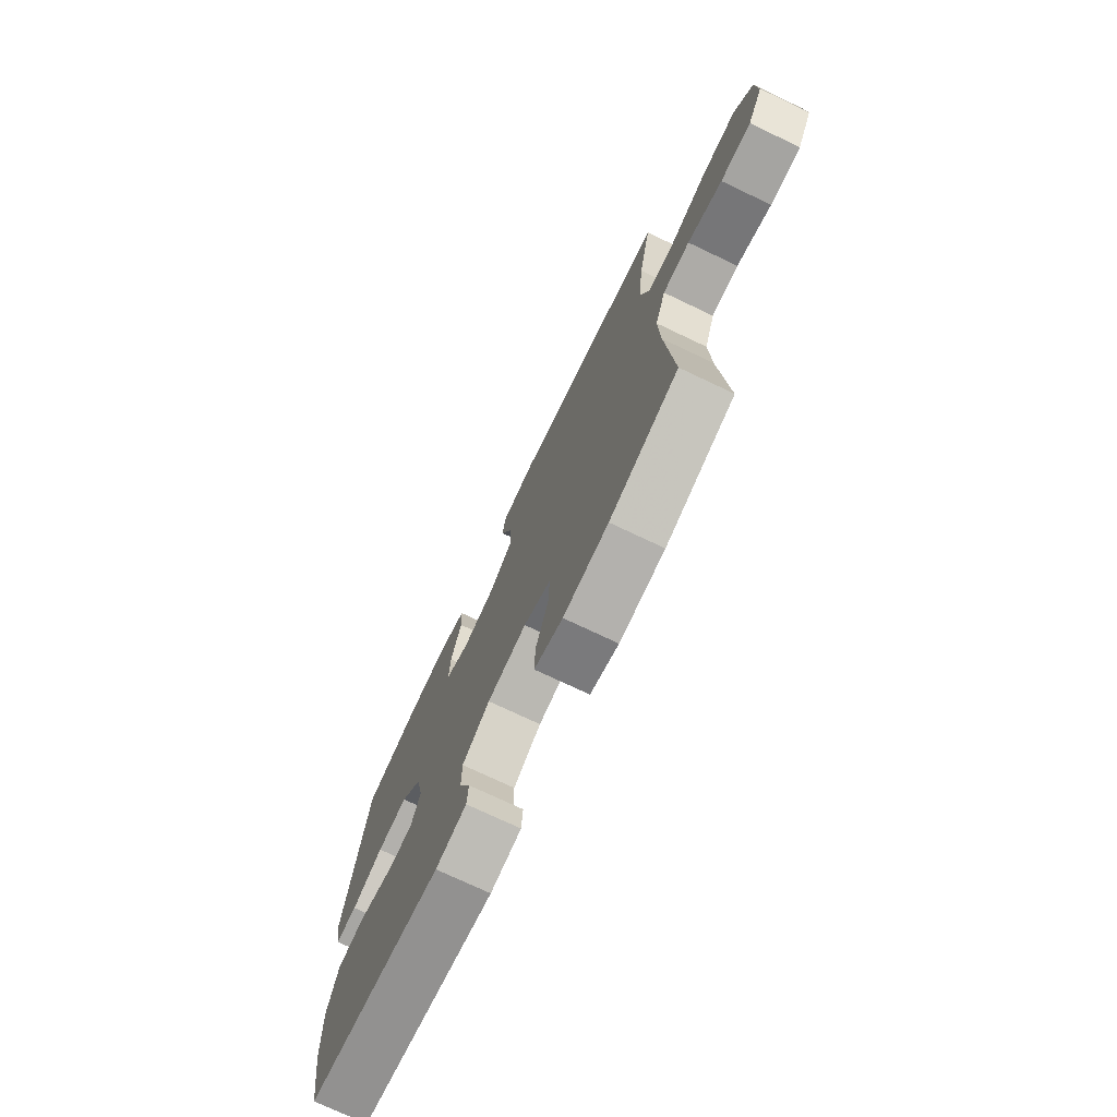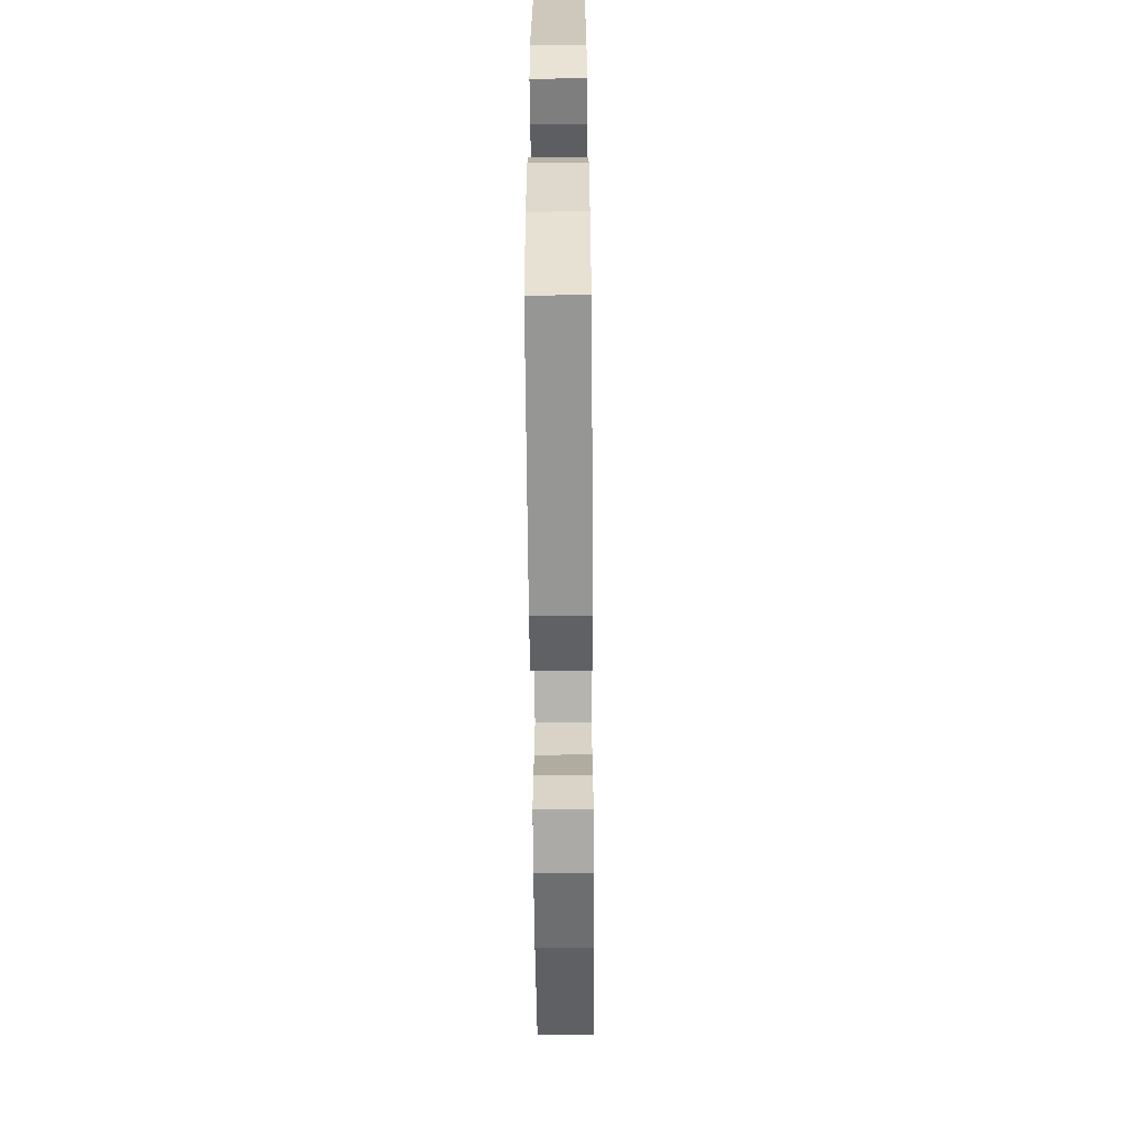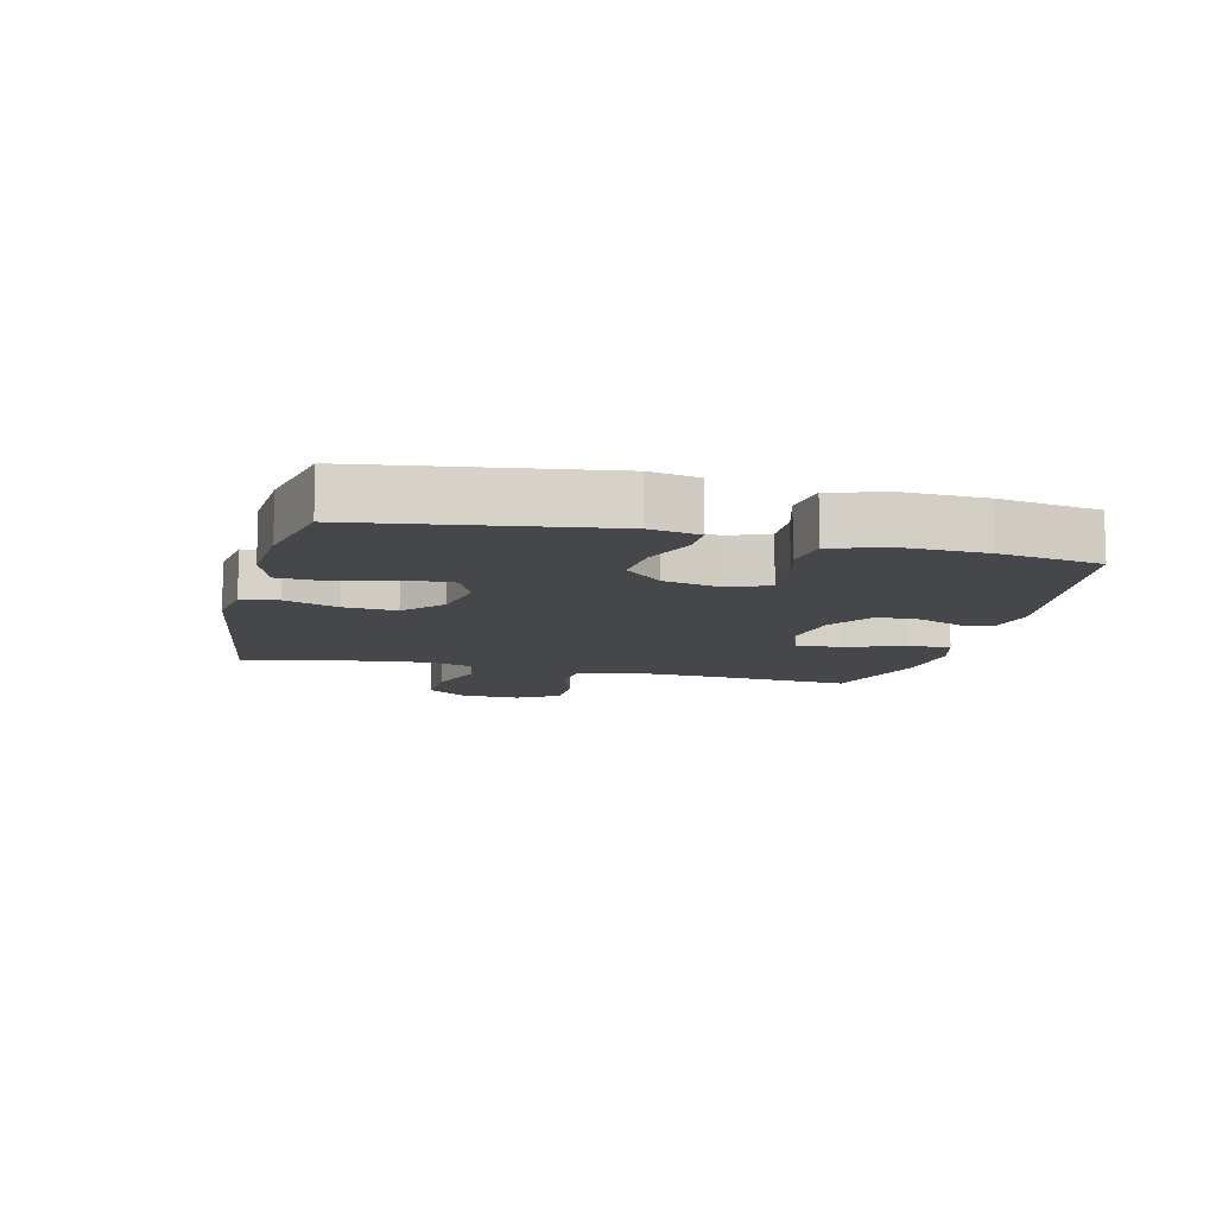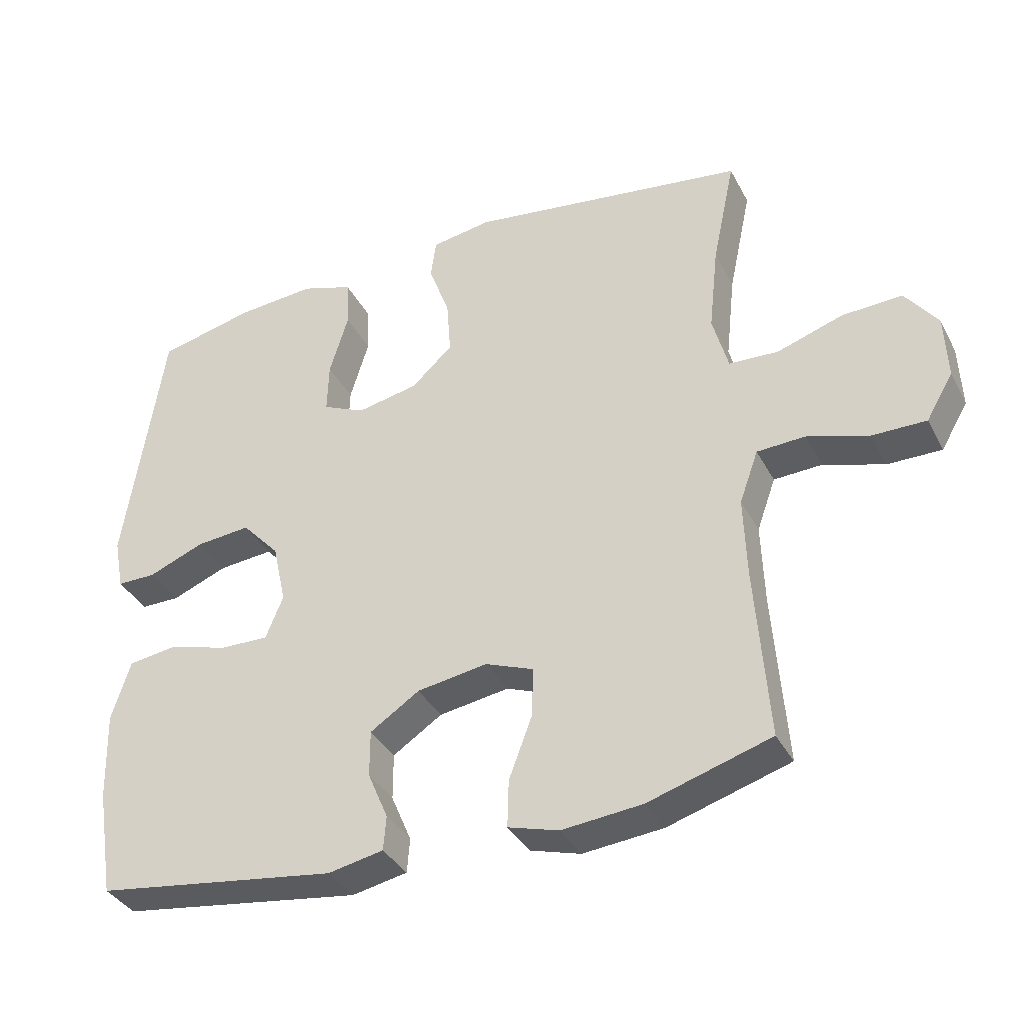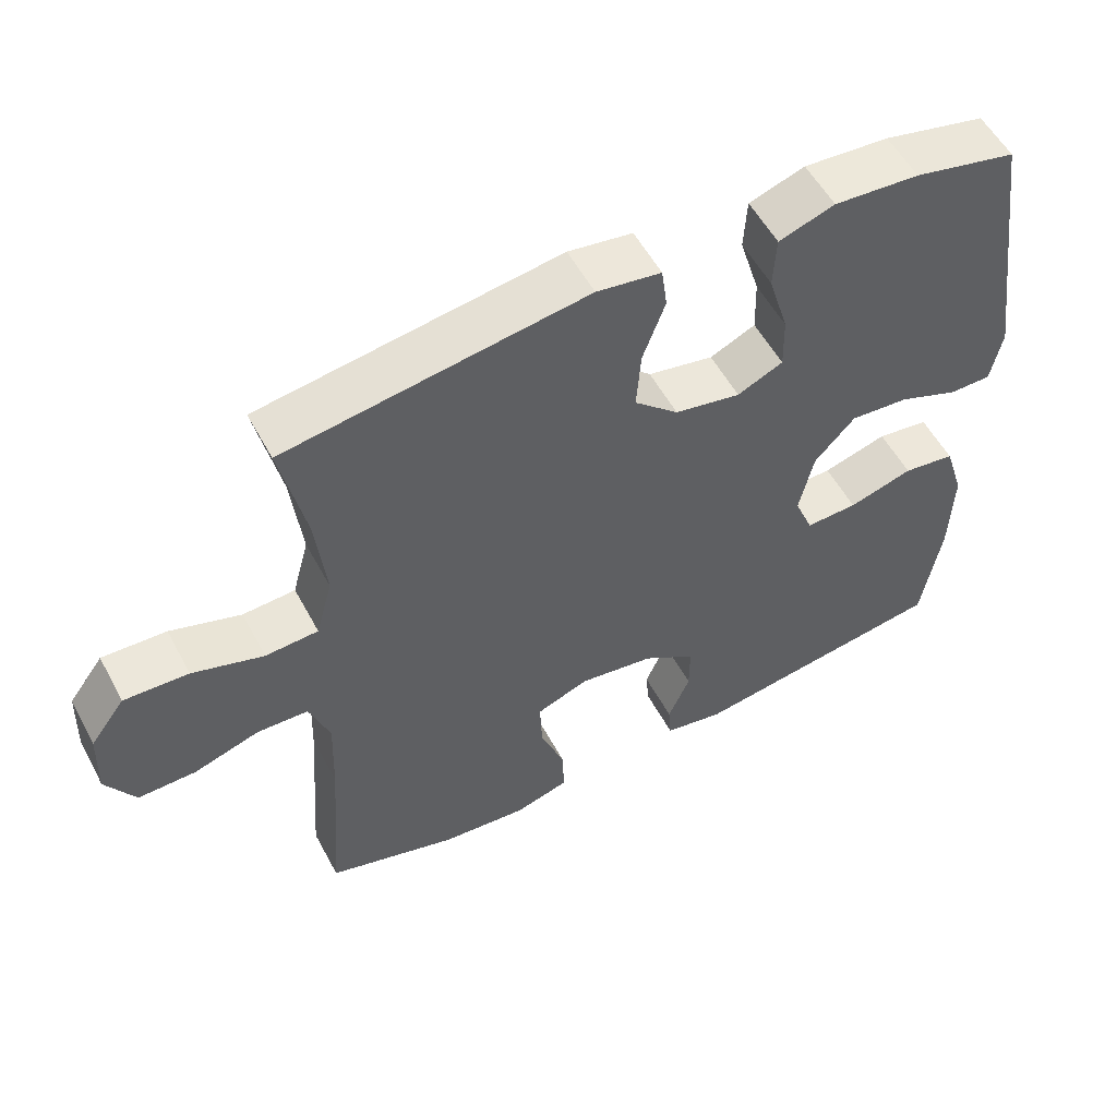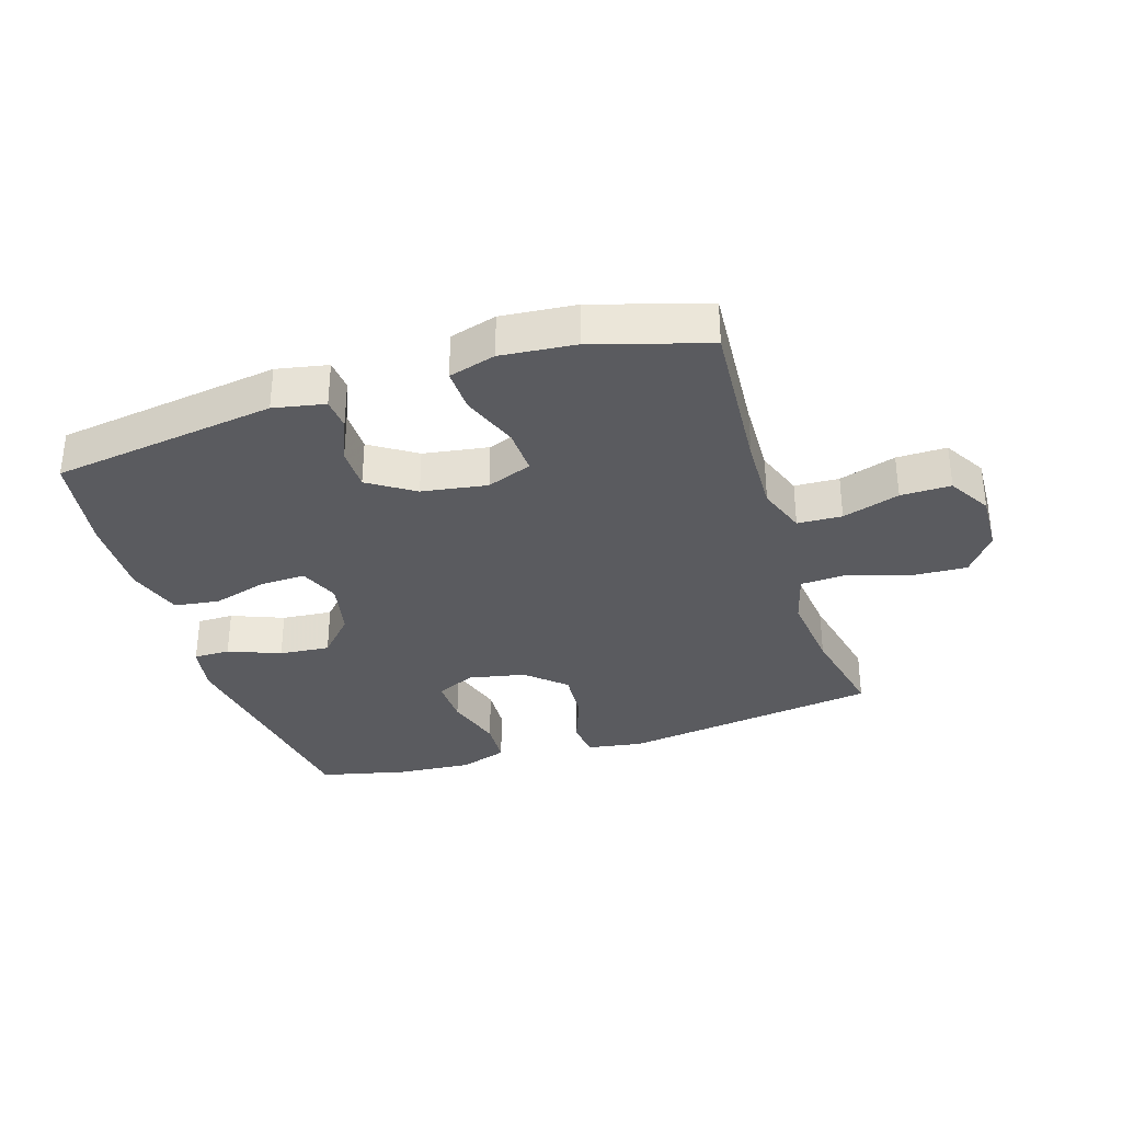
<metadata>
{"format":"obj","ext":"obj","renderer":"f3d","projection":"perspective","resolution":1024,"background":"white","views":[{"elev":-74.1,"azim":-115.4,"up":"+Z"},{"elev":-59.5,"azim":90.5,"up":"+Z"},{"elev":-10.8,"azim":76.2,"up":"+Y"},{"elev":-36.6,"azim":-155.0,"up":"+Z"},{"elev":55.2,"azim":-28.0,"up":"+Z"},{"elev":-33.3,"azim":-162.4,"up":"+Y"}]}
</metadata>
<code>
v 0.5 0.07 0.5
v 0.556 0.07 0.118
v 0.541 0.07 0.04
v 0.483 0.07 0.04
v 0.4 0.07 0.073
v 0.319 0.07 0.08
v 0.263 0.07 0.019
v 0.243 0.07 -0.072
v 0.269 0.07 -0.136
v 0.341 0.07 -0.134
v 0.43 0.07 -0.108
v 0.502 0.07 -0.118
v 0.53 0.07 -0.207
v 0.526 0.07 -0.339
v 0.5 0.07 -0.5
v 0.141 0.07 -0.552
v 0.059 0.07 -0.536
v 0.055 0.07 -0.485
v 0.085 0.07 -0.414
v 0.085 0.07 -0.345
v 0.012 0.07 -0.297
v -0.092 0.07 -0.281
v -0.164 0.07 -0.309
v -0.161 0.07 -0.383
v -0.127 0.07 -0.474
v -0.125 0.07 -0.544
v -0.2 0.07 -0.566
v -0.319 0.07 -0.555
v -0.5 0.07 -0.5
v -0.481 0.07 -0.243
v -0.477 0.07 -0.123
v -0.505 0.07 -0.045
v -0.576 0.07 -0.042
v -0.667 0.07 -0.071
v -0.747 0.07 -0.072
v -0.787 0.07 -0.004
v -0.783 0.07 0.092
v -0.735 0.07 0.157
v -0.646 0.07 0.153
v -0.548 0.07 0.121
v -0.475 0.07 0.125
v -0.452 0.07 0.21
v -0.466 0.07 0.339
v -0.5 0.07 0.5
v -0.086 0.07 0.56
v 0.003 0.07 0.546
v 0.011 0.07 0.487
v -0.02 0.07 0.402
v -0.026 0.07 0.319
v 0.035 0.07 0.263
v 0.126 0.07 0.245
v 0.189 0.07 0.274
v 0.187 0.07 0.35
v 0.159 0.07 0.443
v 0.163 0.07 0.516
v 0.24 0.07 0.542
v 0.358 0.07 0.533
v 0.5 0 0.5
v 0.556 0 0.118
v 0.541 0 0.04
v 0.483 0 0.04
v 0.4 0 0.073
v 0.319 0 0.08
v 0.263 0 0.019
v 0.243 0 -0.072
v 0.269 0 -0.136
v 0.341 0 -0.134
v 0.43 0 -0.108
v 0.502 0 -0.118
v 0.53 0 -0.207
v 0.526 0 -0.339
v 0.5 0 -0.5
v 0.141 0 -0.552
v 0.059 0 -0.536
v 0.055 0 -0.485
v 0.085 0 -0.414
v 0.085 0 -0.345
v 0.012 0 -0.297
v -0.092 0 -0.281
v -0.164 0 -0.309
v -0.161 0 -0.383
v -0.127 0 -0.474
v -0.125 0 -0.544
v -0.2 0 -0.566
v -0.319 0 -0.555
v -0.5 0 -0.5
v -0.481 0 -0.243
v -0.477 0 -0.123
v -0.505 0 -0.045
v -0.576 0 -0.042
v -0.667 0 -0.071
v -0.747 0 -0.072
v -0.787 0 -0.004
v -0.783 0 0.092
v -0.735 0 0.157
v -0.646 0 0.153
v -0.548 0 0.121
v -0.475 0 0.125
v -0.452 0 0.21
v -0.466 0 0.339
v -0.5 0 0.5
v -0.086 0 0.56
v 0.003 0 0.546
v 0.011 0 0.487
v -0.02 0 0.402
v -0.026 0 0.319
v 0.035 0 0.263
v 0.126 0 0.245
v 0.189 0 0.274
v 0.187 0 0.35
v 0.159 0 0.443
v 0.163 0 0.516
v 0.24 0 0.542
v 0.358 0 0.533
f 53 54 55 56
f 52 53 56 57
f 45 46 47 48
f 43 44 45 48
f 42 43 48 49
f 41 42 49 50
f 37 38 39 40
f 37 40 41
f 36 37 41
f 33 34 35 36
f 32 33 36 41
f 31 32 41 50
f 27 28 29 30
f 24 25 26 27
f 23 24 27 30
f 22 23 30 31
f 16 17 18 19
f 16 19 20
f 15 16 20
f 14 15 20 21
f 10 11 12 13
f 9 10 13 14
f 2 3 4 5
f 2 5 6
f 52 57 1 2
f 51 52 2 6
f 50 51 6 7
f 31 50 7 8
f 22 31 8 9
f 9 14 21 22
f 113 112 111 110
f 114 113 110 109
f 105 104 103 102
f 105 102 101 100
f 106 105 100 99
f 107 106 99 98
f 97 96 95 94
f 98 97 94
f 98 94 93
f 93 92 91 90
f 98 93 90 89
f 107 98 89 88
f 87 86 85 84
f 84 83 82 81
f 87 84 81 80
f 88 87 80 79
f 76 75 74 73
f 77 76 73
f 77 73 72
f 78 77 72 71
f 70 69 68 67
f 71 70 67 66
f 62 61 60 59
f 63 62 59
f 59 58 114 109
f 63 59 109 108
f 64 63 108 107
f 65 64 107 88
f 66 65 88 79
f 79 78 71 66
f 1 58 59 2
f 2 59 60 3
f 3 60 61 4
f 4 61 62 5
f 5 62 63 6
f 6 63 64 7
f 7 64 65 8
f 8 65 66 9
f 9 66 67 10
f 10 67 68 11
f 11 68 69 12
f 12 69 70 13
f 13 70 71 14
f 14 71 72 15
f 15 72 73 16
f 16 73 74 17
f 17 74 75 18
f 18 75 76 19
f 19 76 77 20
f 20 77 78 21
f 21 78 79 22
f 22 79 80 23
f 23 80 81 24
f 24 81 82 25
f 25 82 83 26
f 26 83 84 27
f 27 84 85 28
f 28 85 86 29
f 29 86 87 30
f 30 87 88 31
f 31 88 89 32
f 32 89 90 33
f 33 90 91 34
f 34 91 92 35
f 35 92 93 36
f 36 93 94 37
f 37 94 95 38
f 38 95 96 39
f 39 96 97 40
f 40 97 98 41
f 41 98 99 42
f 42 99 100 43
f 43 100 101 44
f 44 101 102 45
f 45 102 103 46
f 46 103 104 47
f 47 104 105 48
f 48 105 106 49
f 49 106 107 50
f 50 107 108 51
f 51 108 109 52
f 52 109 110 53
f 53 110 111 54
f 54 111 112 55
f 55 112 113 56
f 56 113 114 57
f 57 114 58 1

</code>
